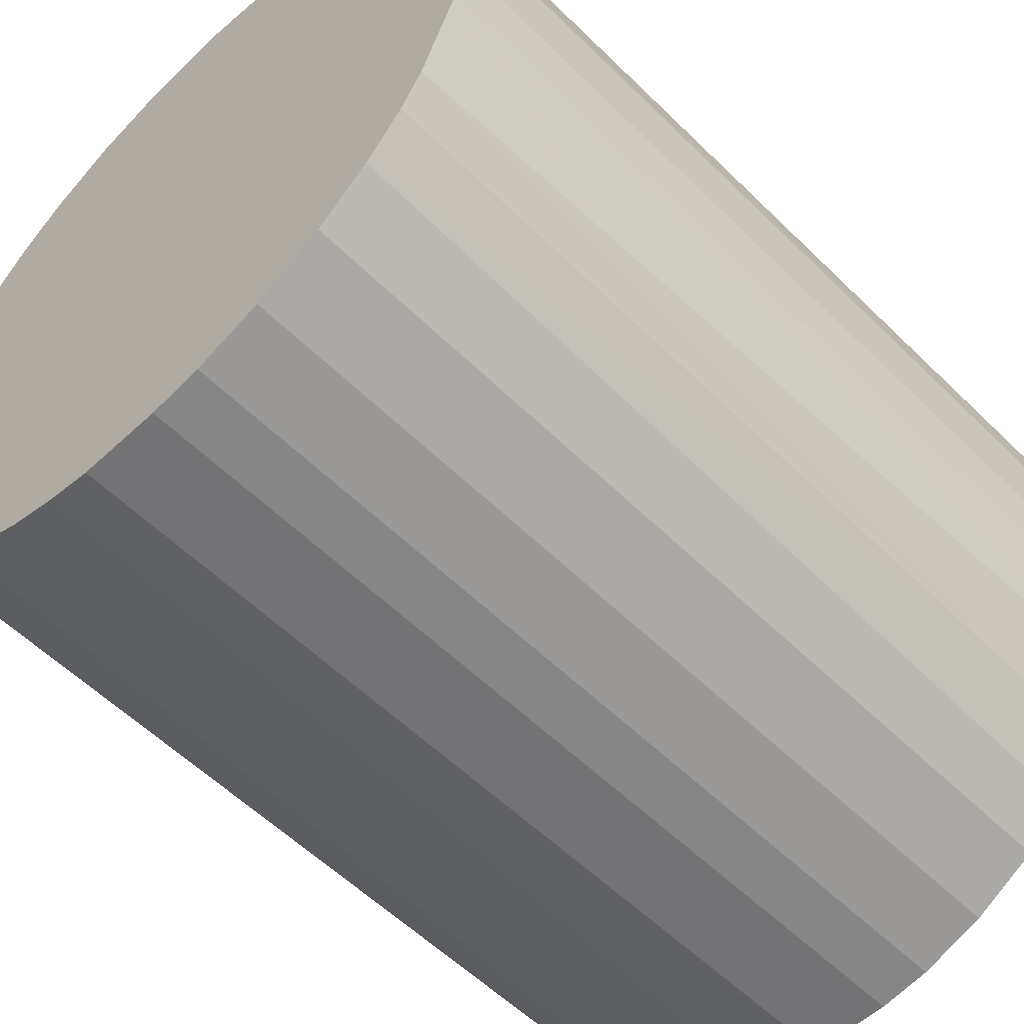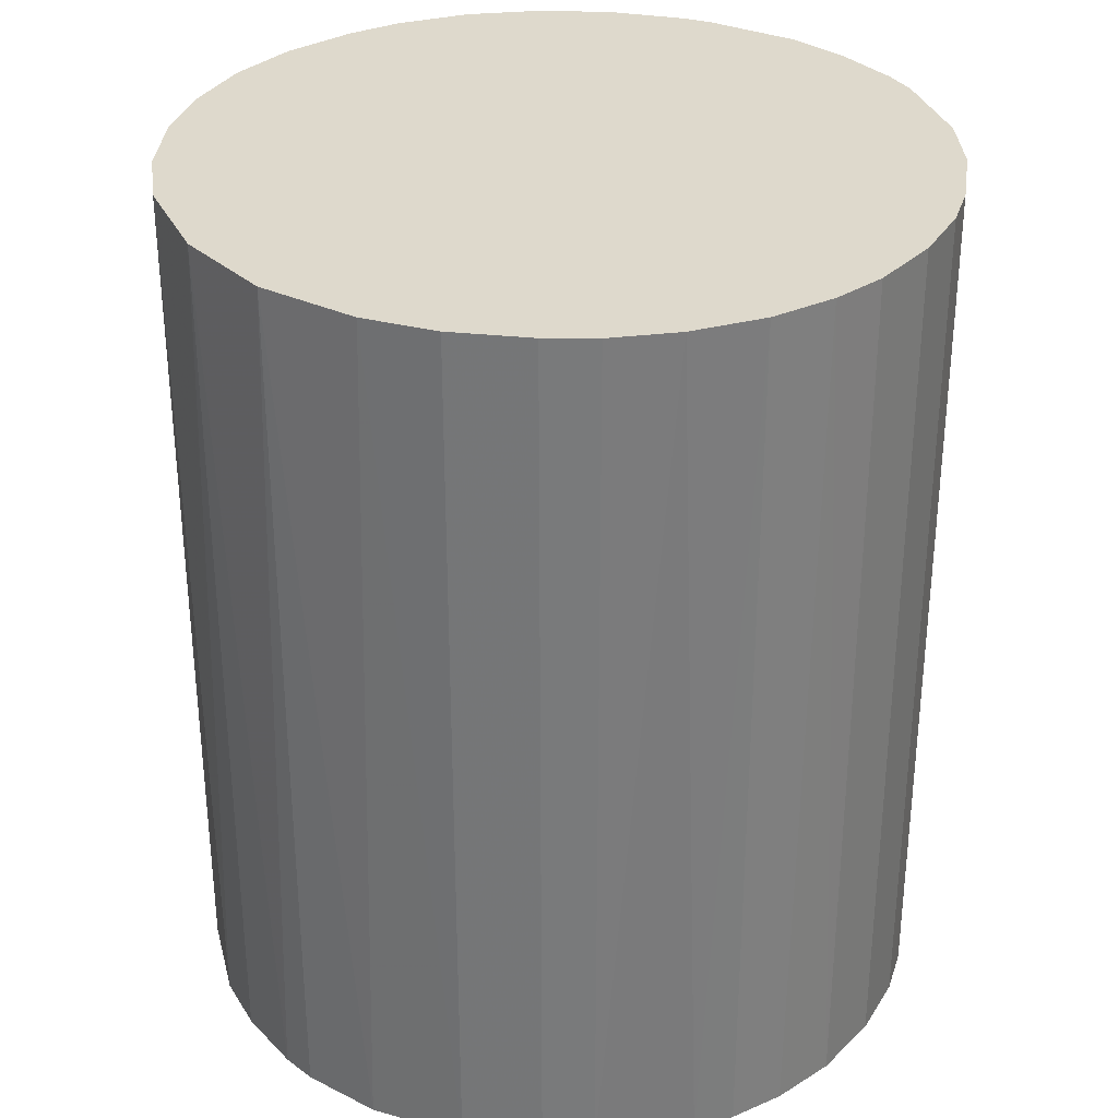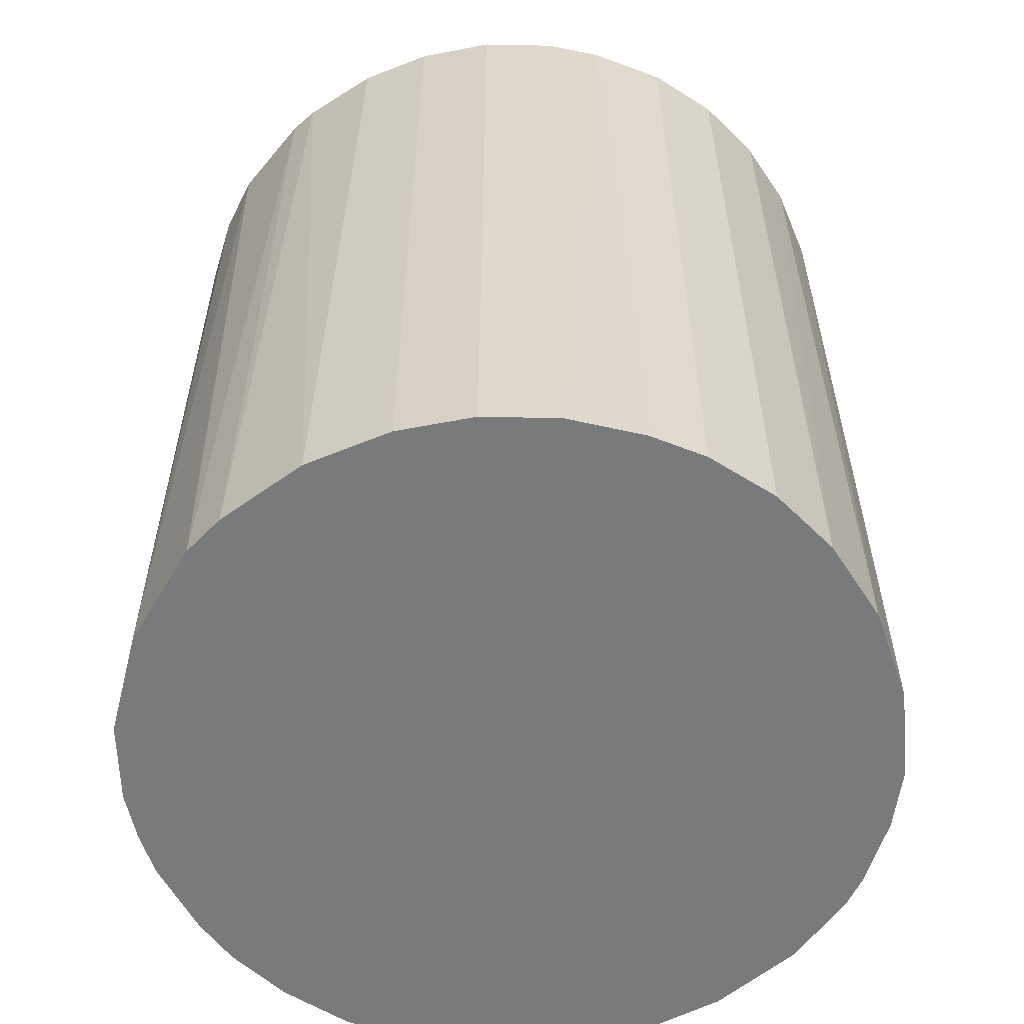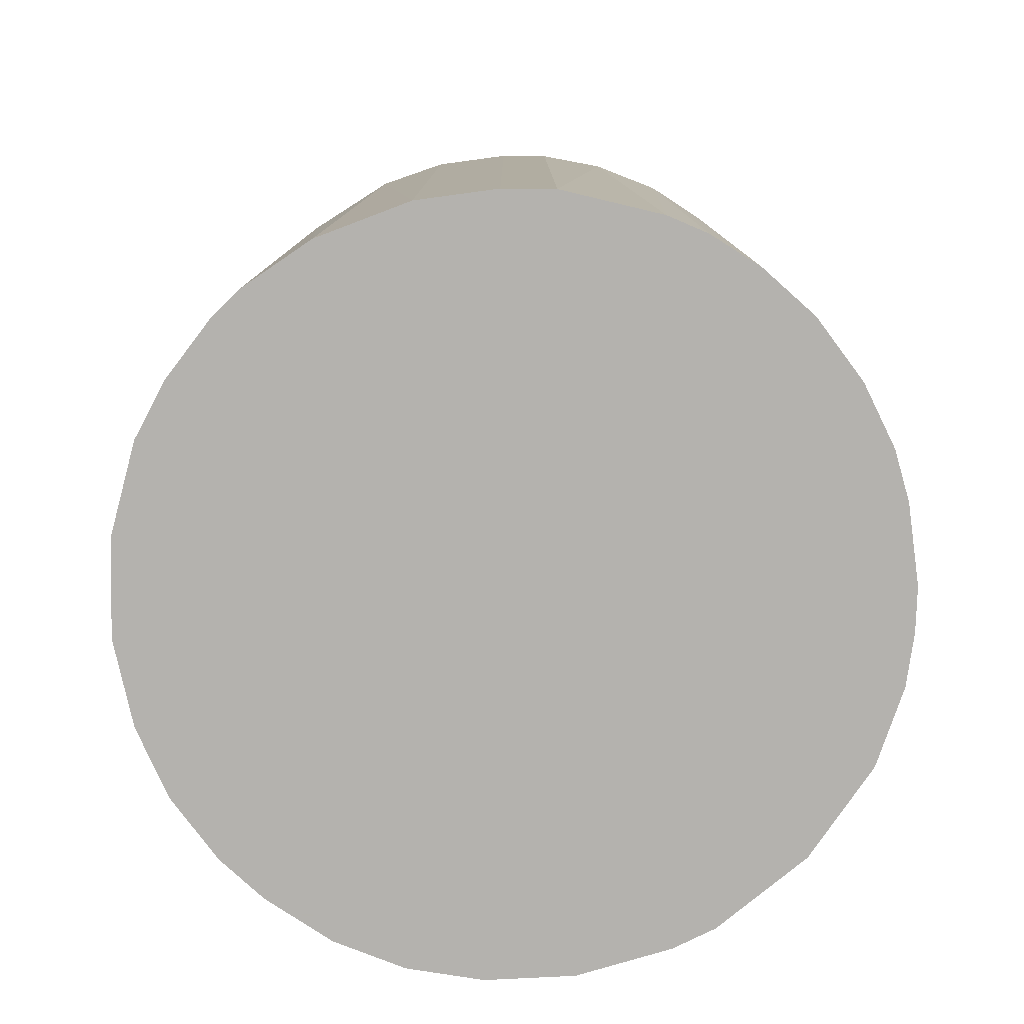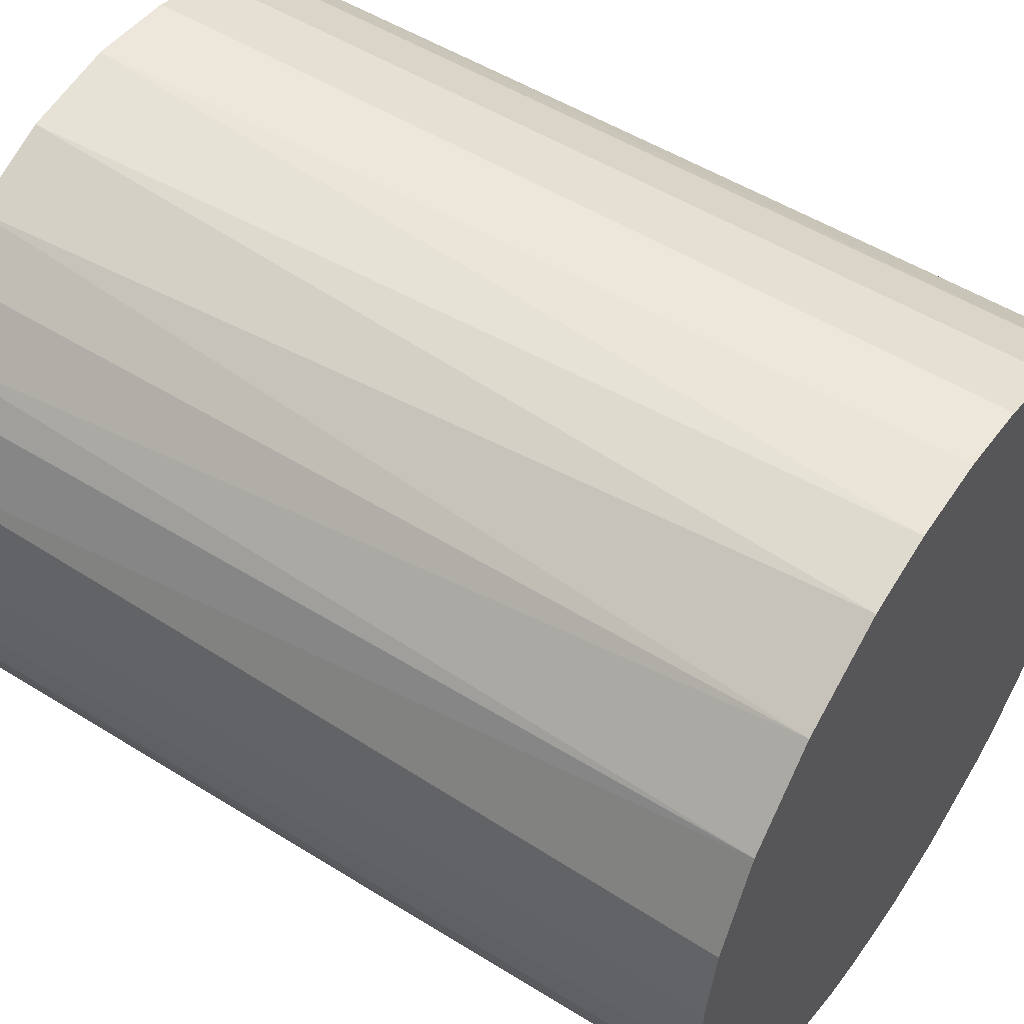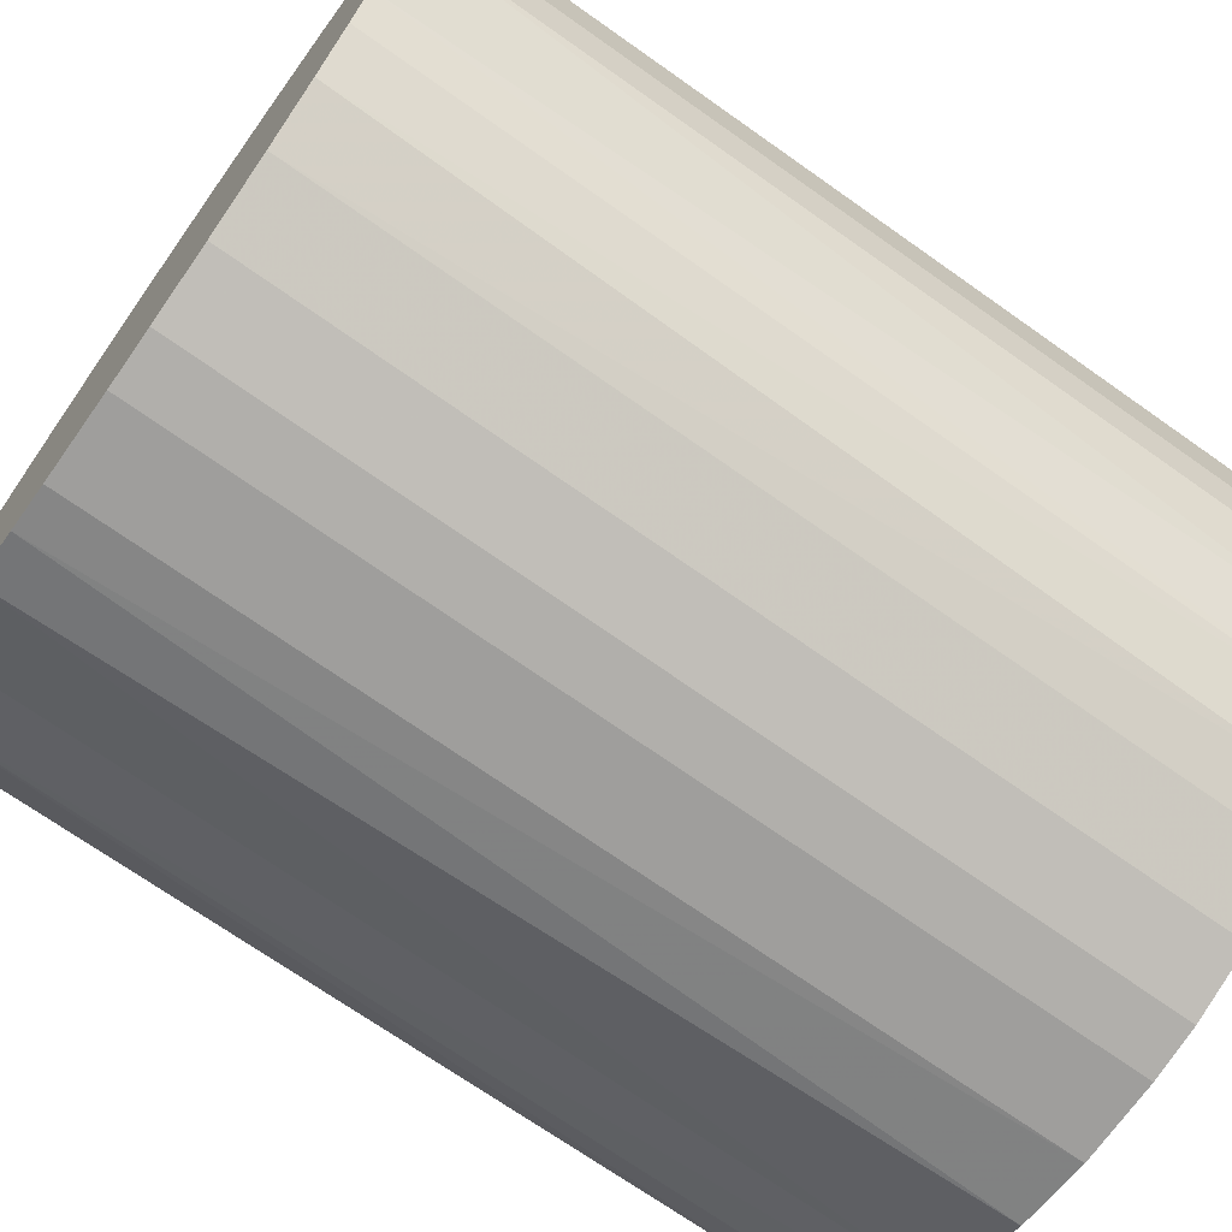
<metadata>
{"format":"obj","ext":"obj","renderer":"f3d","projection":"perspective","resolution":1024,"background":"white","views":[{"elev":-56.0,"azim":-135.8,"up":"+Y"},{"elev":31.9,"azim":-81.4,"up":"+Z"},{"elev":-58.0,"azim":117.9,"up":"+Z"},{"elev":-79.7,"azim":-82.3,"up":"+Z"},{"elev":52.0,"azim":-56.1,"up":"+Y"},{"elev":-70.9,"azim":-125.3,"up":"+Y"}]}
</metadata>
<code>
o convex_0
v -0.02814 -0.0157 -0.03792
v 0.03216 0.000452 0.03792
v 0.03153 0.006669 0.03792
v -0.03187 -0.003271 0.03792
v -0.000783 0.03216 -0.03792
v 0.01786 -0.02689 -0.03792
v -0.003271 -0.03187 0.03792
v -0.00638 0.03153 0.03792
v 0.02656 0.01848 -0.03792
v -0.02689 0.01786 -0.03792
v 0.01848 0.02656 0.03792
v 0.02035 -0.02503 0.03792
v 0.03091 -0.008862 -0.03792
v -0.007621 -0.03124 -0.03792
v -0.02254 -0.02316 0.03792
v -0.02689 0.01786 0.03792
v -0.03187 0.003561 -0.03792
v -0.01633 0.0278 -0.03792
v 0.01289 0.02967 -0.03792
v 0.0278 -0.01633 0.03792
v 0.03153 0.006669 -0.03792
v 0.006669 0.03153 0.03792
v 0.00729 -0.03124 -0.03792
v -0.01881 -0.02627 -0.03792
v 0.009778 -0.03062 0.03792
v -0.02068 0.0247 0.03792
v -0.01322 -0.02938 0.03792
v 0.0247 -0.02068 -0.03792
v 0.02656 0.01848 0.03792
v -0.03062 0.009778 0.03792
v -0.02938 -0.01322 0.03792
v -0.03124 -0.007621 -0.03792
v 0.02221 0.02345 -0.03792
v 0.03091 -0.008862 0.03792
v 0.02967 0.01289 0.03792
v -0.0126 0.02967 0.03792
v -0.008868 0.03091 -0.03792
v 0.03216 -0.000783 -0.03792
v -0.03 0.01164 -0.03792
v 0.003561 -0.03187 -0.03792
v -0.02627 -0.01881 -0.03792
v 0.02967 -0.01259 -0.03792
v -0.02503 0.02035 -0.03792
v 0.006669 0.03153 -0.03792
v 0.003561 -0.03187 0.03792
v 0.01289 0.02967 0.03792
v 0.000452 0.03216 0.03792
v 0.02967 0.01289 -0.03792
v -0.03187 0.003561 0.03792
v -0.02627 -0.01881 0.03792
v -0.01322 -0.02938 -0.03792
v 0.01164 -0.03 -0.03792
v 0.01786 -0.02689 0.03792
v 0.02345 0.02221 0.03792
v -0.01881 -0.02627 0.03792
v 0.01848 0.02656 -0.03792
v 0.0247 -0.02068 0.03792
v -0.02068 0.0247 -0.03792
v -0.02317 -0.02254 -0.03792
v 0.03153 -0.00638 0.03792
v -0.03124 -0.007621 0.03792
v -0.007621 -0.03124 0.03792
v -0.003271 -0.03187 -0.03792
v -0.03187 -0.003271 -0.03792
f 32 4 64
f 2 3 4
f 1 5 6
f 2 4 7
f 4 3 8
f 6 5 9
f 5 1 10
f 8 3 11
f 2 7 12
f 6 9 13
f 1 6 14
f 7 4 15
f 4 8 16
f 10 1 17
f 5 10 18
f 9 5 19
f 2 12 20
f 3 2 21
f 13 9 21
f 8 11 22
f 14 6 23
f 1 14 24
f 12 7 25
f 16 8 26
f 7 15 27
f 12 6 28
f 6 13 28
f 11 3 29
f 4 16 30
f 15 4 31
f 17 1 32
f 1 31 32
f 9 19 33
f 2 20 34
f 3 21 35
f 29 3 35
f 9 29 35
f 26 8 36
f 18 26 36
f 8 5 37
f 5 18 37
f 36 8 37
f 18 36 37
f 21 2 38
f 13 21 38
f 16 10 39
f 10 17 39
f 30 16 39
f 17 30 39
f 14 23 40
f 1 24 41
f 28 13 42
f 20 28 42
f 13 34 42
f 34 20 42
f 10 16 43
f 18 10 43
f 16 26 43
f 19 5 44
f 22 19 44
f 25 7 45
f 23 25 45
f 7 40 45
f 40 23 45
f 11 19 46
f 22 11 46
f 19 22 46
f 5 8 47
f 8 22 47
f 44 5 47
f 22 44 47
f 21 9 48
f 35 21 48
f 9 35 48
f 17 4 49
f 4 30 49
f 30 17 49
f 31 1 50
f 15 31 50
f 1 41 50
f 24 14 51
f 14 27 51
f 27 24 51
f 23 6 52
f 25 23 52
f 25 52 53
f 6 12 53
f 12 25 53
f 52 6 53
f 29 9 54
f 11 29 54
f 9 33 54
f 33 11 54
f 15 24 55
f 27 15 55
f 24 27 55
f 19 11 56
f 33 19 56
f 11 33 56
f 20 12 57
f 12 28 57
f 28 20 57
f 26 18 58
f 18 43 58
f 43 26 58
f 24 15 59
f 41 24 59
f 15 50 59
f 50 41 59
f 2 34 60
f 34 13 60
f 38 2 60
f 13 38 60
f 31 4 61
f 4 32 61
f 32 31 61
f 14 7 62
f 7 27 62
f 27 14 62
f 7 14 63
f 40 7 63
f 14 40 63
f 4 17 64
f 17 32 64

</code>
